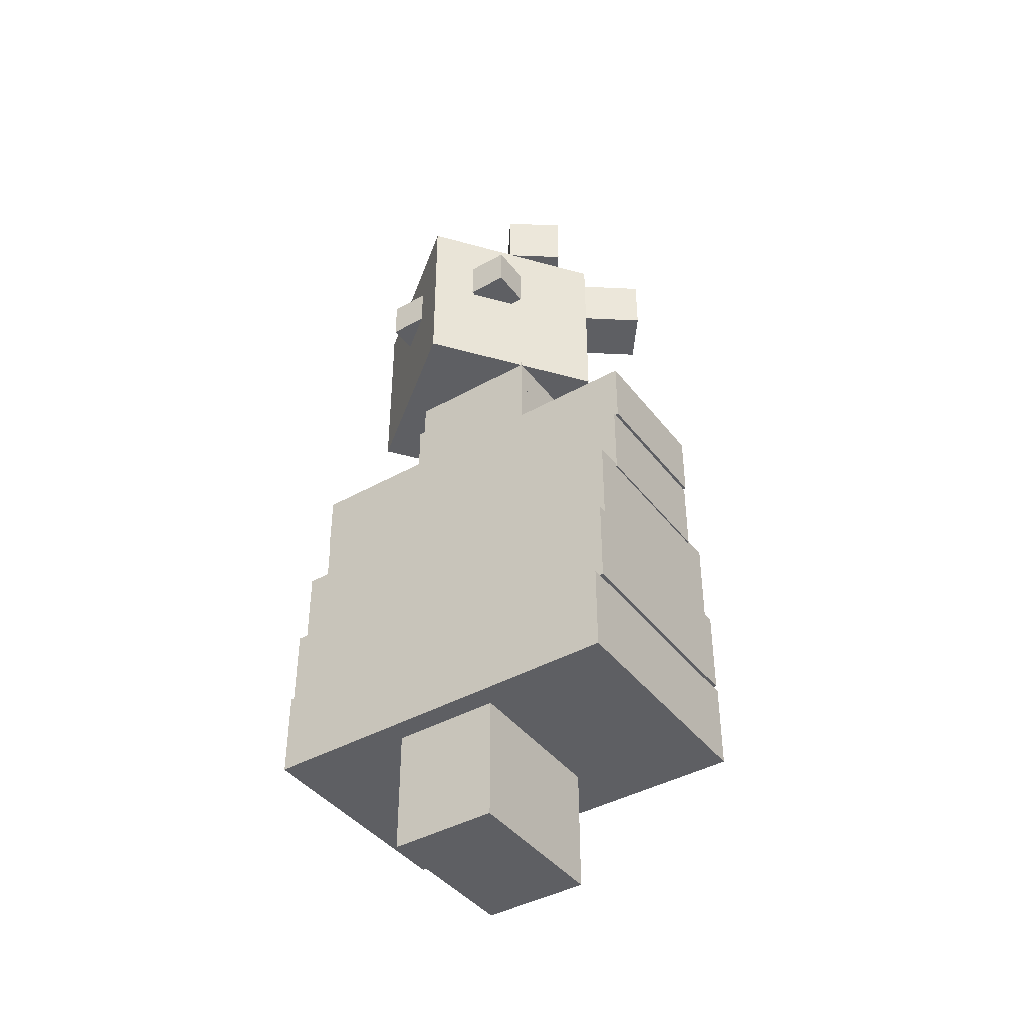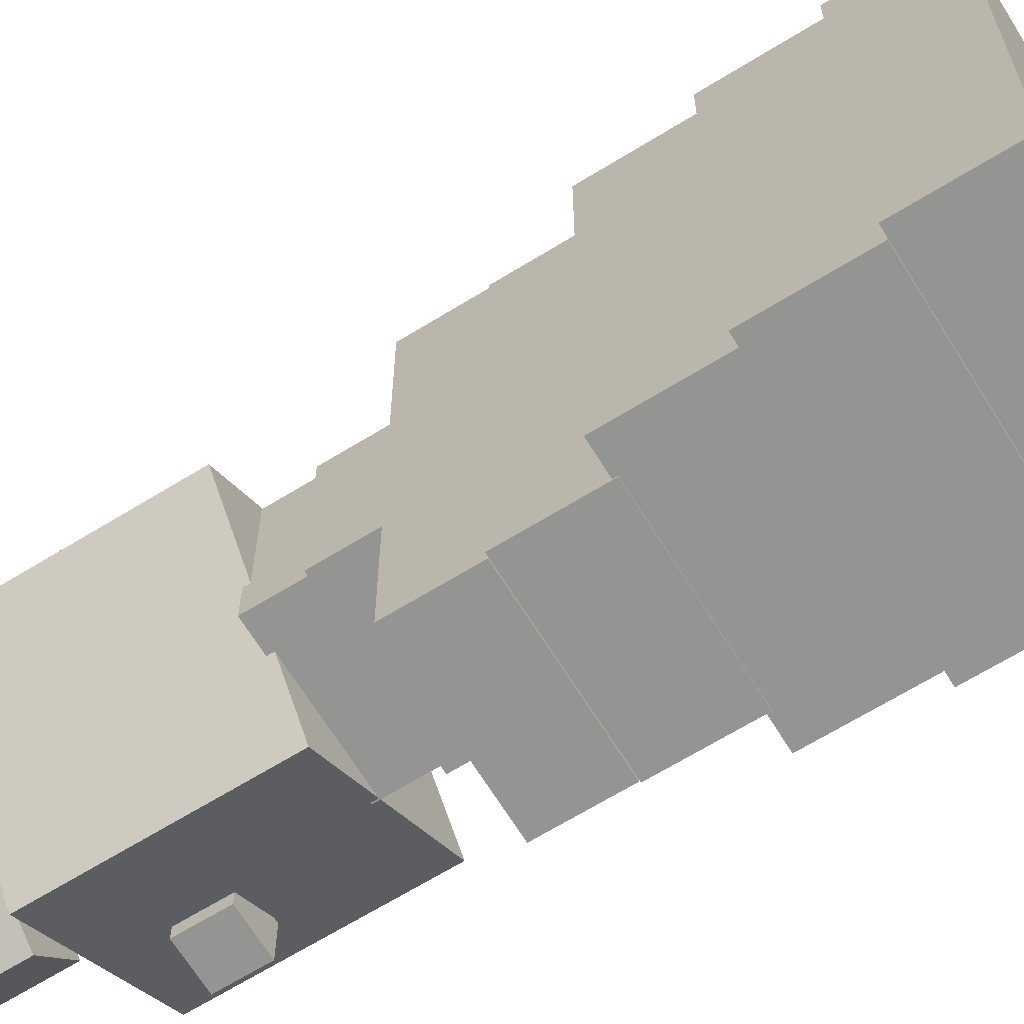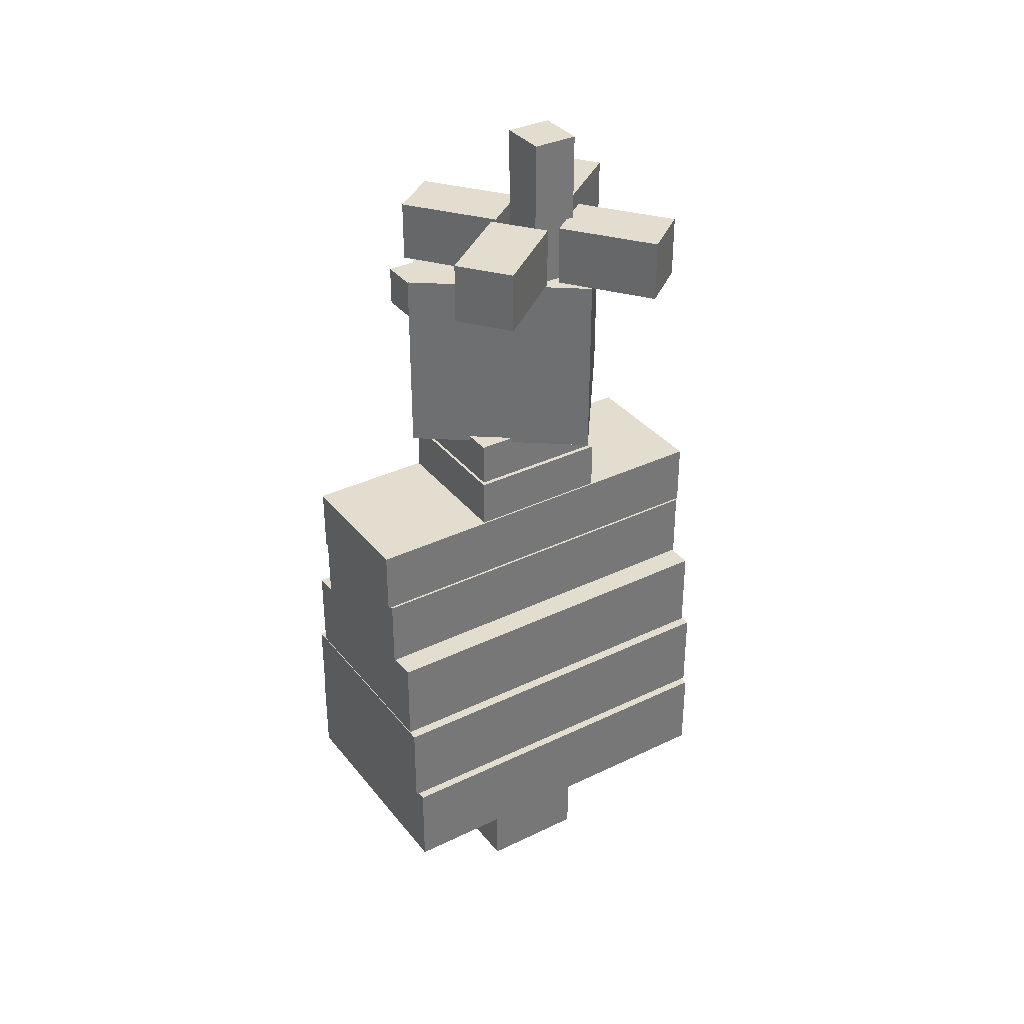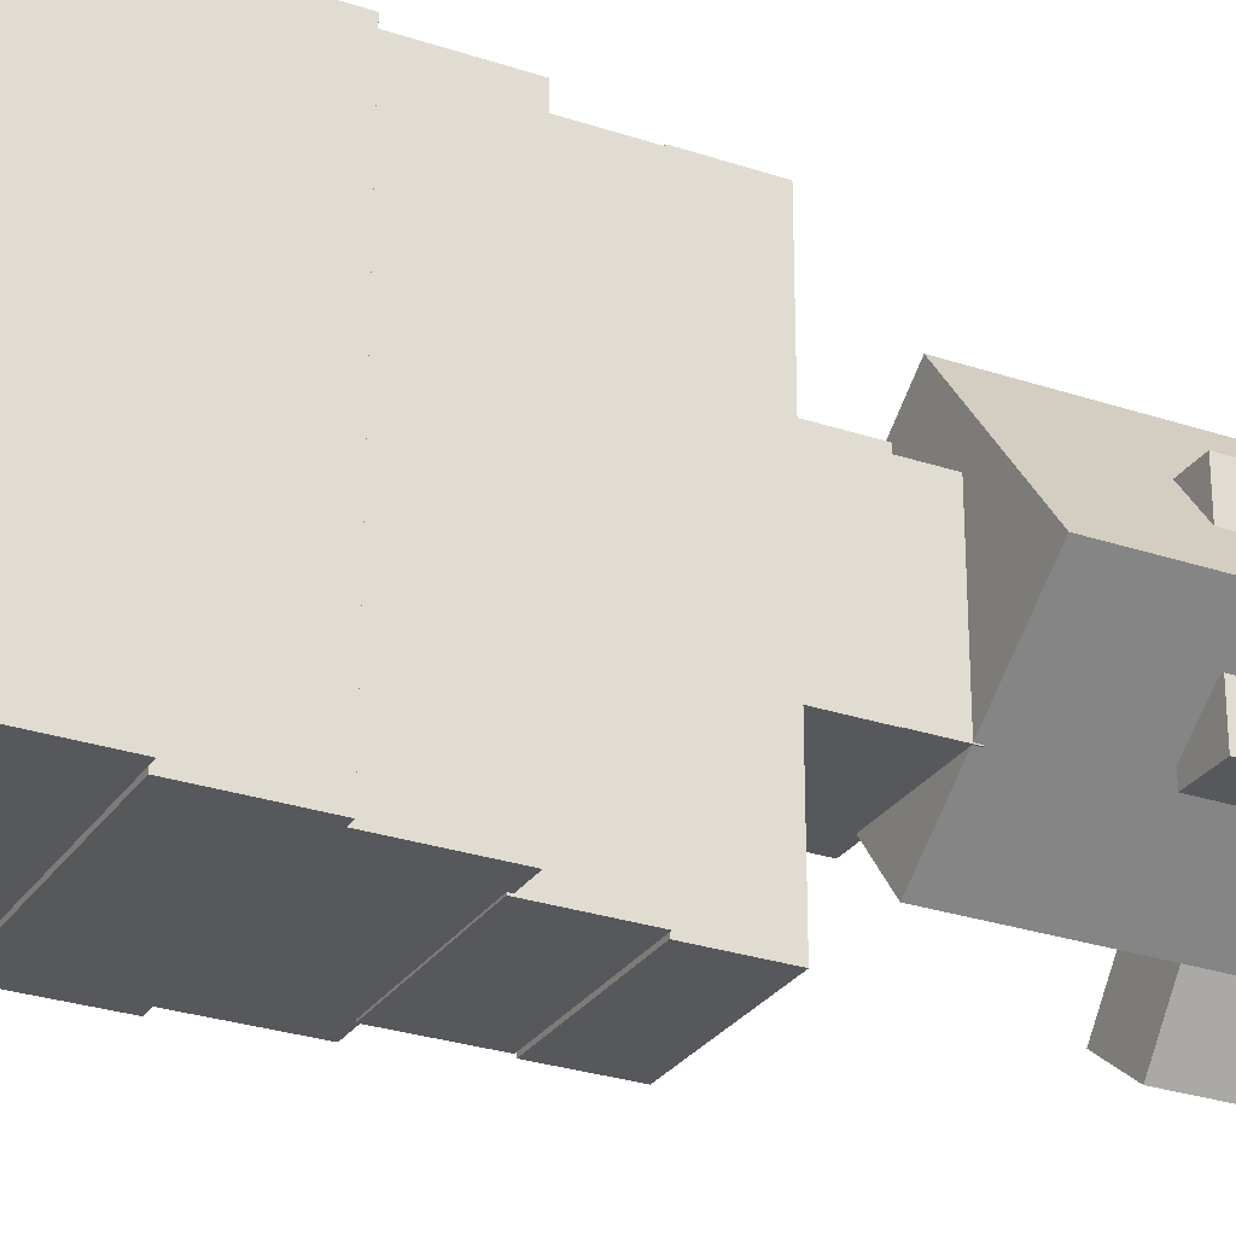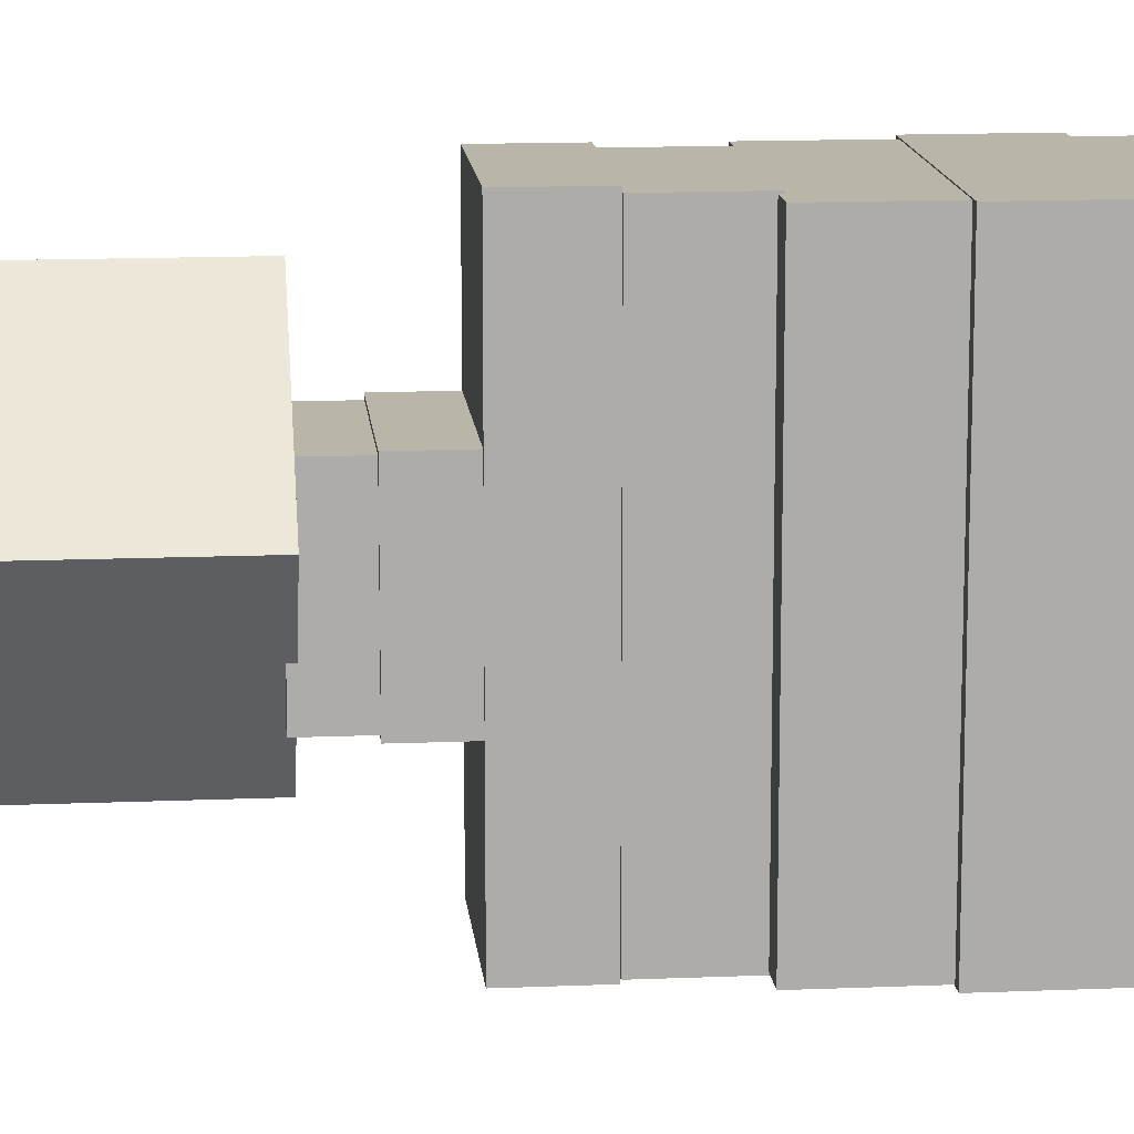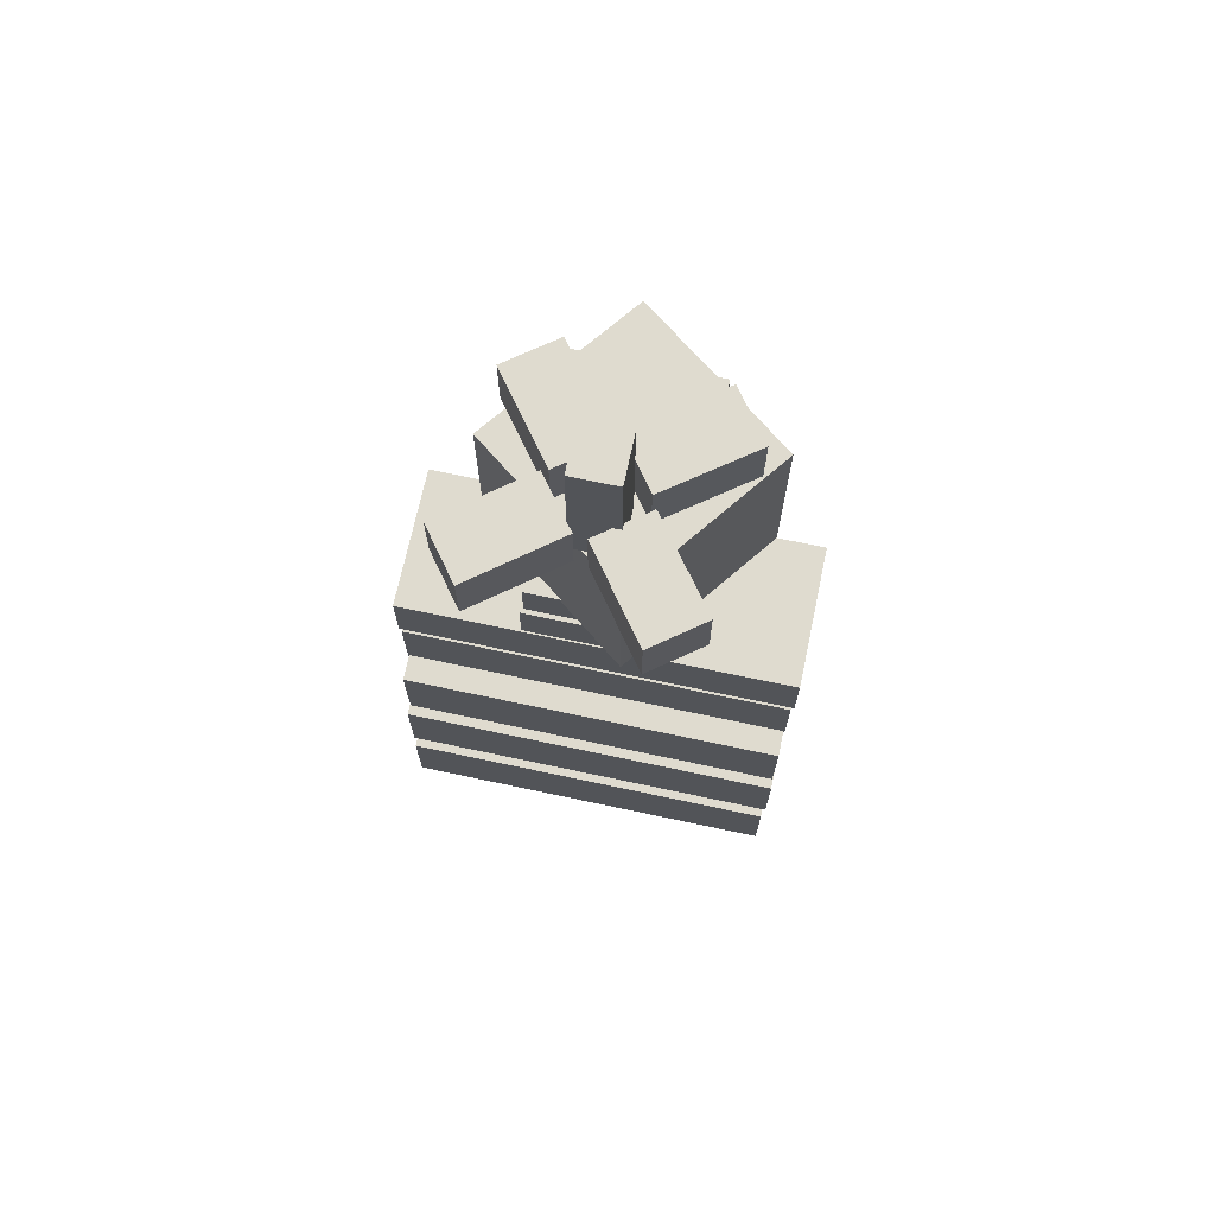
<metadata>
{"format":"obj","ext":"obj","renderer":"f3d","projection":"perspective","resolution":1024,"background":"white","views":[{"elev":-41.5,"azim":124.2,"up":"+Y"},{"elev":-66.9,"azim":-58.3,"up":"+Z"},{"elev":34.9,"azim":-122.8,"up":"+Y"},{"elev":-27.9,"azim":62.9,"up":"+Z"},{"elev":13.7,"azim":-95.4,"up":"+Z"},{"elev":70.4,"azim":-78.0,"up":"+Y"}]}
</metadata>
<code>
o Cube.008
v -3.816 -17.07 2.022
v -3.816 -10.69 2.022
v -3.816 -17.07 -3.205
v -3.816 -10.69 -3.205
v 3.862 -17.07 2.022
v 3.862 -10.69 2.022
v 3.862 -17.07 -3.205
v 3.862 -10.69 -3.205
f 1 2 4 3
f 3 4 8 7
f 7 8 6 5
f 5 6 2 1
f 3 7 5 1
f 8 4 2 6
o Cube.009
v -6.259 -6.745 8.638
v -6.259 -2.496 8.638
v -6.259 -6.745 -10.06
v -6.259 -2.496 -10.06
v 4.538 -6.745 8.638
v 4.538 -2.496 8.638
v 4.538 -6.745 -10.06
v 4.538 -2.496 -10.06
f 9 10 12 11
f 11 12 16 15
f 15 16 14 13
f 13 14 10 9
f 11 15 13 9
f 16 12 10 14
o Cube.033
v -6.45 12.79 0.8977
v -6.45 22 0.8977
v -0.8977 12.79 -6.45
v -0.8977 22 -6.45
v 0.8977 12.79 6.45
v 0.8977 22 6.45
v 6.45 12.79 -0.8977
v 6.45 22 -0.8977
f 17 18 20 19
f 19 20 24 23
f 23 24 22 21
f 21 22 18 17
f 19 23 21 17
f 24 20 18 22
o Cube.035
v 2.787 17.68 3.216
v 2.787 19.68 3.216
v 2.787 17.68 1.216
v 2.787 19.68 1.216
v 4.787 17.68 3.216
v 4.787 19.68 3.216
v 4.787 17.68 1.216
v 4.787 19.68 1.216
f 25 26 28 27
f 27 28 32 31
f 31 32 30 29
f 29 30 26 25
f 27 31 29 25
f 32 28 26 30
o Cube.036
v -5.075 22.32 0.6091
v -5.075 29.63 0.6091
v -5.075 22.32 -1.592
v -5.075 29.63 -1.592
v -2.756 22.32 0.6091
v -2.756 29.63 0.6091
v -2.756 22.32 -1.592
v -2.756 29.63 -1.592
f 33 34 36 35
f 35 36 40 39
f 39 40 38 37
f 37 38 34 33
f 35 39 37 33
f 40 36 34 38
o Cube.039
v -3.223 22.47 -2.7
v -3.223 25.4 -2.7
v 0.7384 22.47 -5.679
v 0.7384 25.4 -5.679
v -1.466 22.47 -0.3634
v -1.466 25.4 -0.3634
v 2.495 22.47 -3.342
v 2.495 25.4 -3.342
f 41 42 44 43
f 43 44 48 47
f 47 48 46 45
f 45 46 42 41
f 43 47 45 41
f 48 44 42 46
o Cube.038
v -9.678 22.47 2.355
v -9.678 25.4 2.355
v -5.717 22.47 -0.6239
v -5.717 25.4 -0.6239
v -7.922 22.47 4.691
v -7.922 25.4 4.691
v -3.96 22.47 1.712
v -3.96 25.4 1.712
f 49 50 52 51
f 51 52 56 55
f 55 56 54 53
f 53 54 50 49
f 51 55 53 49
f 56 52 50 54
o Cube.041
v -5.611 22.47 -1.226
v -5.611 25.4 -1.226
v -8.63 22.47 -5.157
v -8.63 25.4 -5.157
v -3.293 22.47 -3.007
v -3.293 25.4 -3.007
v -6.312 22.47 -6.938
v -6.312 25.4 -6.938
f 57 58 60 59
f 59 60 64 63
f 63 64 62 61
f 61 62 58 57
f 59 63 61 57
f 64 60 58 62
o Cube.040
v -1.073 22.47 -0.2895
v -1.073 25.4 -0.2895
v 1.871 22.47 3.699
v 1.871 25.4 3.699
v -3.424 22.47 1.446
v -3.424 25.4 1.446
v -0.481 22.47 5.434
v -0.481 25.4 5.434
f 65 66 68 67
f 67 68 72 71
f 71 72 70 69
f 69 70 66 65
f 67 71 69 65
f 72 68 66 70
o Cube.010_Cube.044
v -5.761 -2.508 8.6
v -5.761 1.74 8.6
v -5.761 -2.508 -10.02
v -5.761 1.74 -10.02
v 4.039 -2.508 8.6
v 4.039 1.74 8.6
v 4.039 -2.508 -10.02
v 4.039 1.74 -10.02
f 73 74 76 75
f 75 76 80 79
f 79 80 78 77
f 77 78 74 73
f 75 79 77 73
f 80 76 74 78
o Cube.037_Cube.045
v -6.671 -11 8.478
v -6.671 -6.755 8.478
v -6.671 -11 -9.901
v -6.671 -6.755 -9.901
v 4.949 -11 8.478
v 4.949 -6.755 8.478
v 4.949 -11 -9.901
v 4.949 -6.755 -9.901
f 81 82 84 83
f 83 84 88 87
f 87 88 86 85
f 85 86 82 81
f 83 87 85 81
f 88 84 82 86
o Cube.044_Cube.048
v -4.355 5.27 8.821
v -4.355 8.465 8.821
v -4.355 5.27 -10.24
v -4.355 8.465 -10.24
v 2.633 5.27 8.821
v 2.633 8.465 8.821
v 2.633 5.27 -10.24
v 2.633 8.465 -10.24
f 89 90 92 91
f 91 92 96 95
f 95 96 94 93
f 93 94 90 89
f 91 95 93 89
f 96 92 90 94
o Cube.043_Cube.047
v 2.553 10.87 -4.191
v 2.553 8.386 -4.191
v 2.553 10.87 2.769
v 2.553 8.386 2.769
v -4.274 10.87 -4.191
v -4.274 8.386 -4.191
v -4.274 10.87 2.769
v -4.274 8.386 2.769
f 97 99 100 98
f 99 103 104 100
f 103 101 102 104
f 101 97 98 102
f 99 97 101 103
f 104 102 98 100
o Cube.042_Cube.046
v -4.471 1.577 8.672
v -4.471 5.274 8.672
v -4.471 1.577 -10.1
v -4.471 5.274 -10.1
v 2.749 1.577 8.672
v 2.749 5.274 8.672
v 2.749 1.577 -10.1
v 2.749 5.274 -10.1
f 105 106 108 107
f 107 108 112 111
f 111 112 110 109
f 109 110 106 105
f 107 111 109 105
f 112 108 106 110
o Cube.045_Cube.049
v 2.332 13.05 -4.048
v 2.332 10.84 -4.048
v 2.332 13.05 2.626
v 2.332 10.84 2.626
v -4.054 13.05 -4.048
v -4.054 10.84 -4.048
v -4.054 13.05 2.626
v -4.054 10.84 2.626
f 113 115 116 114
f 115 119 120 116
f 119 117 118 120
f 117 113 114 118
f 115 113 117 119
f 120 118 114 116
o Cube.034_Cube.104
v 2.787 17.68 -2.312
v 2.787 19.68 -2.312
v 2.787 17.68 -4.312
v 2.787 19.68 -4.312
v 4.787 17.68 -2.312
v 4.787 19.68 -2.312
v 4.787 17.68 -4.312
v 4.787 19.68 -4.312
f 121 122 124 123
f 123 124 128 127
f 127 128 126 125
f 125 126 122 121
f 123 127 125 121
f 128 124 122 126

</code>
